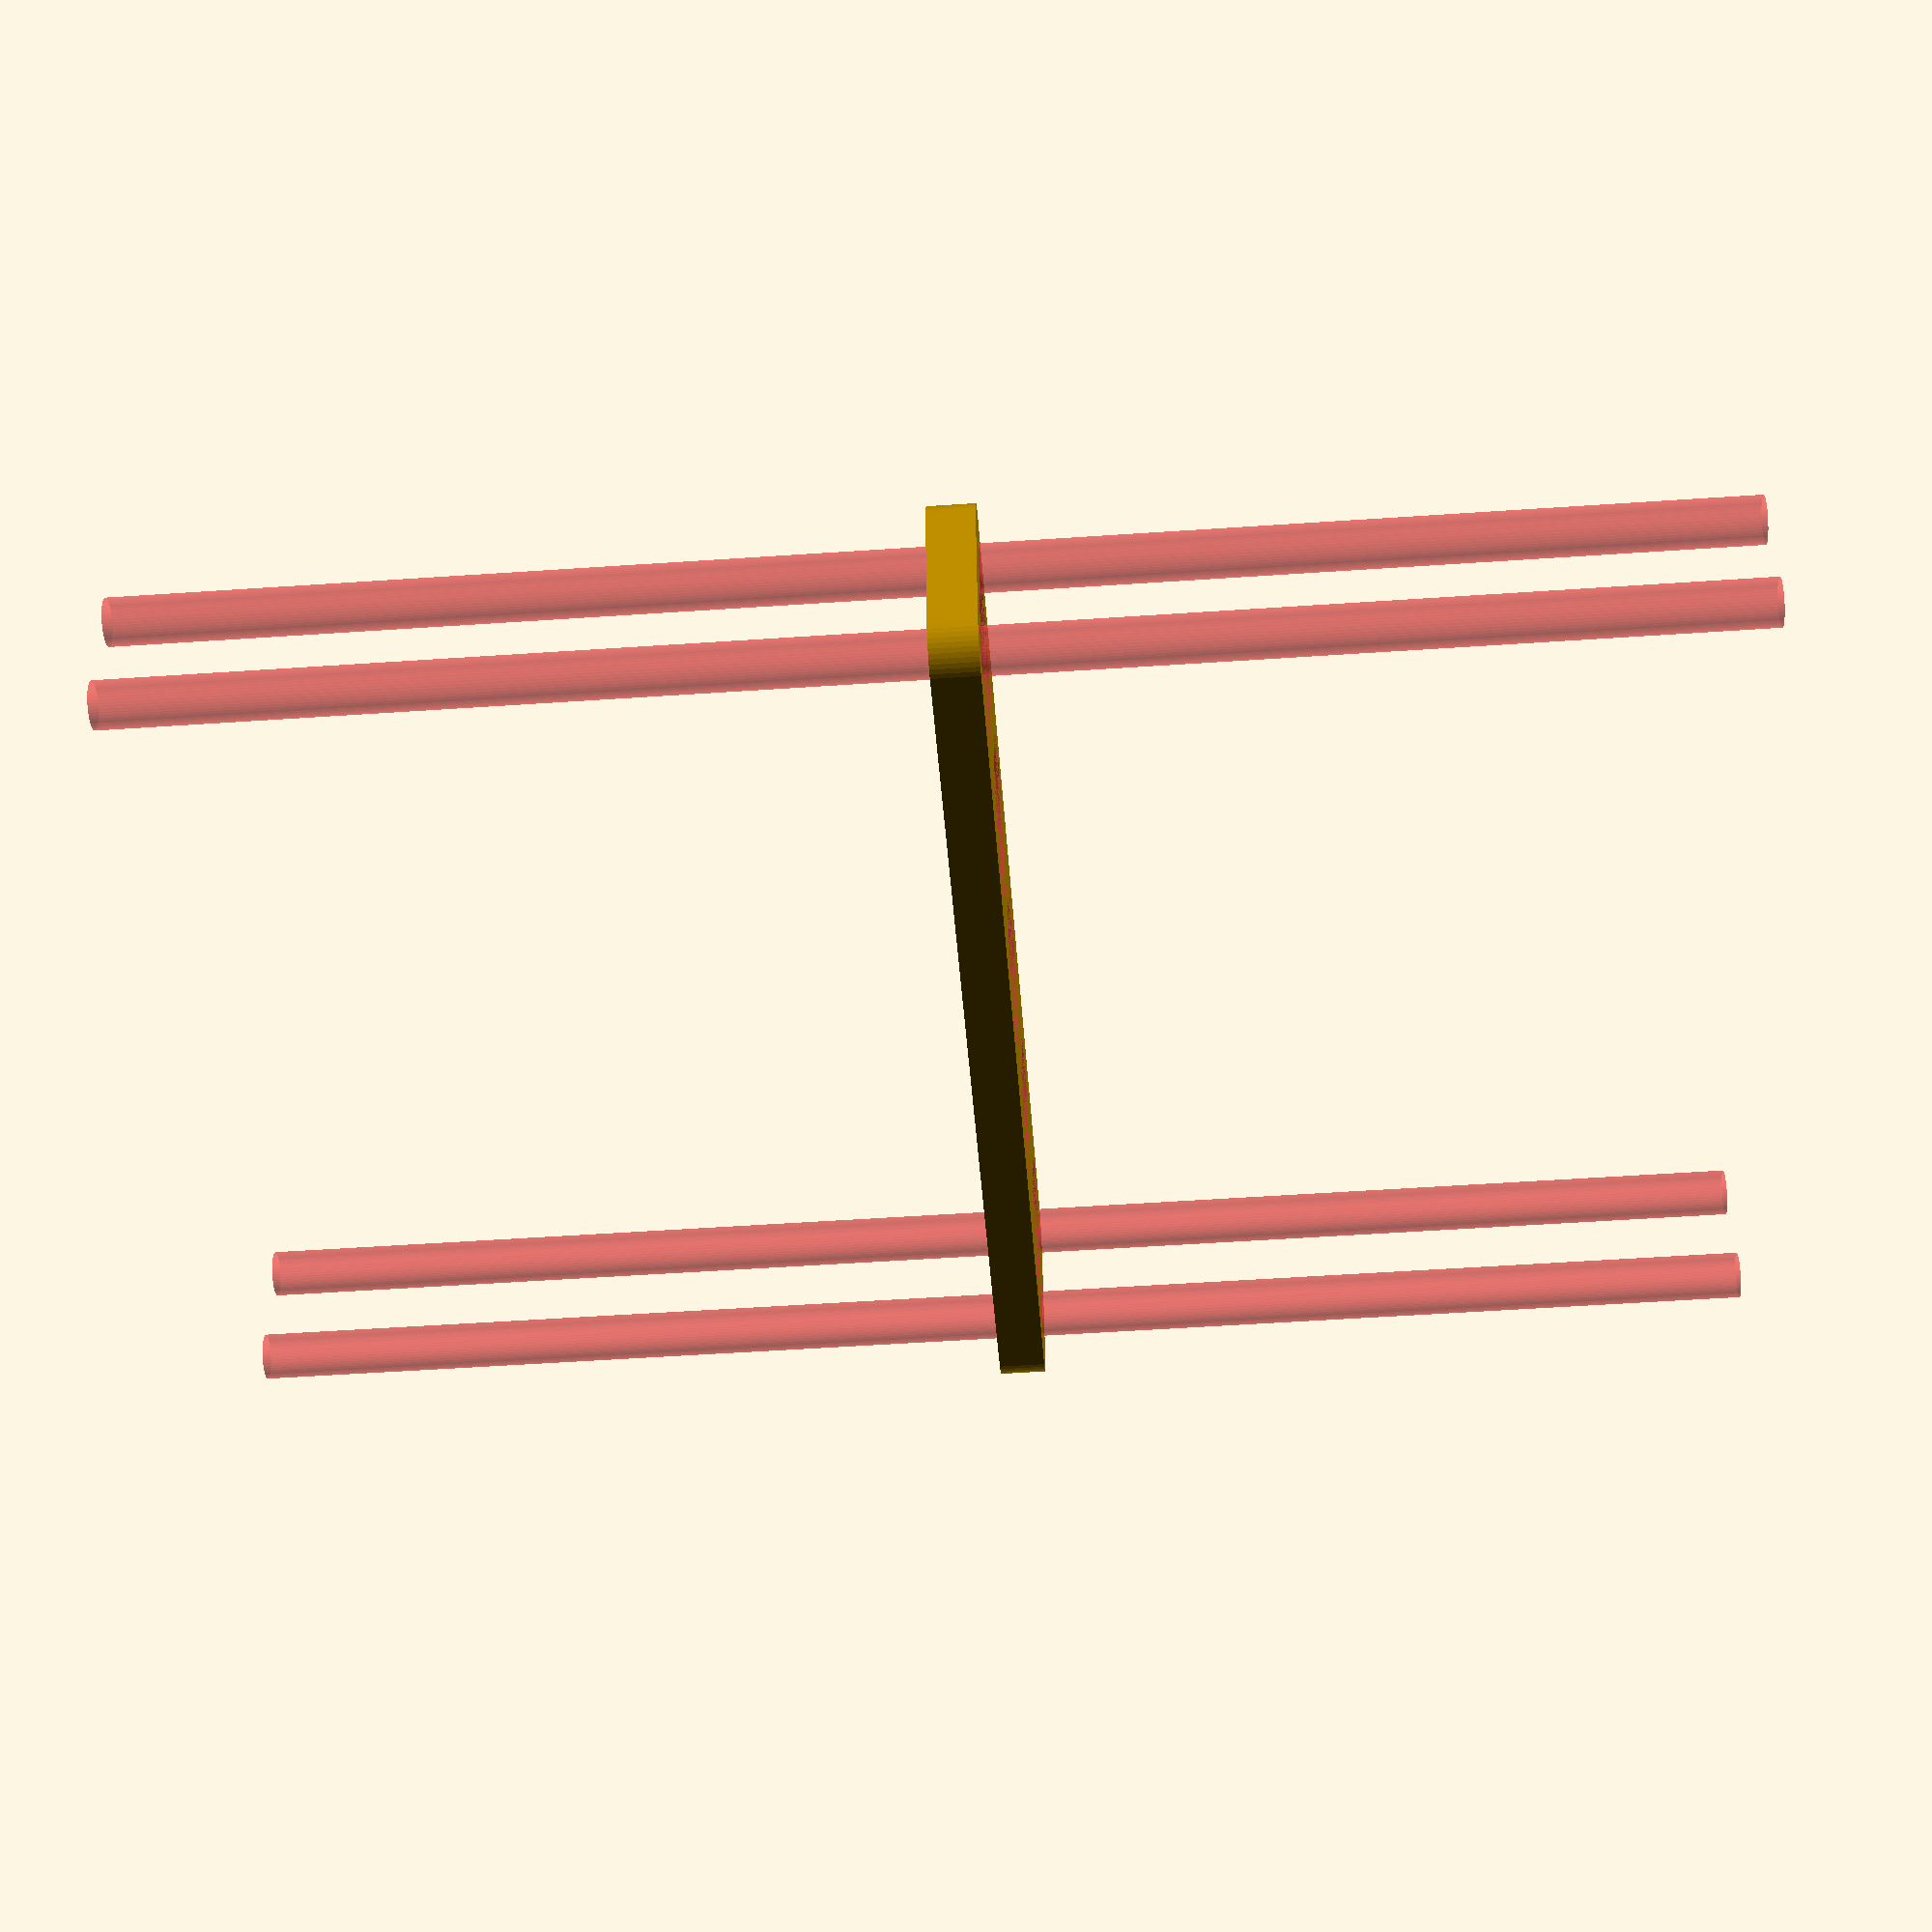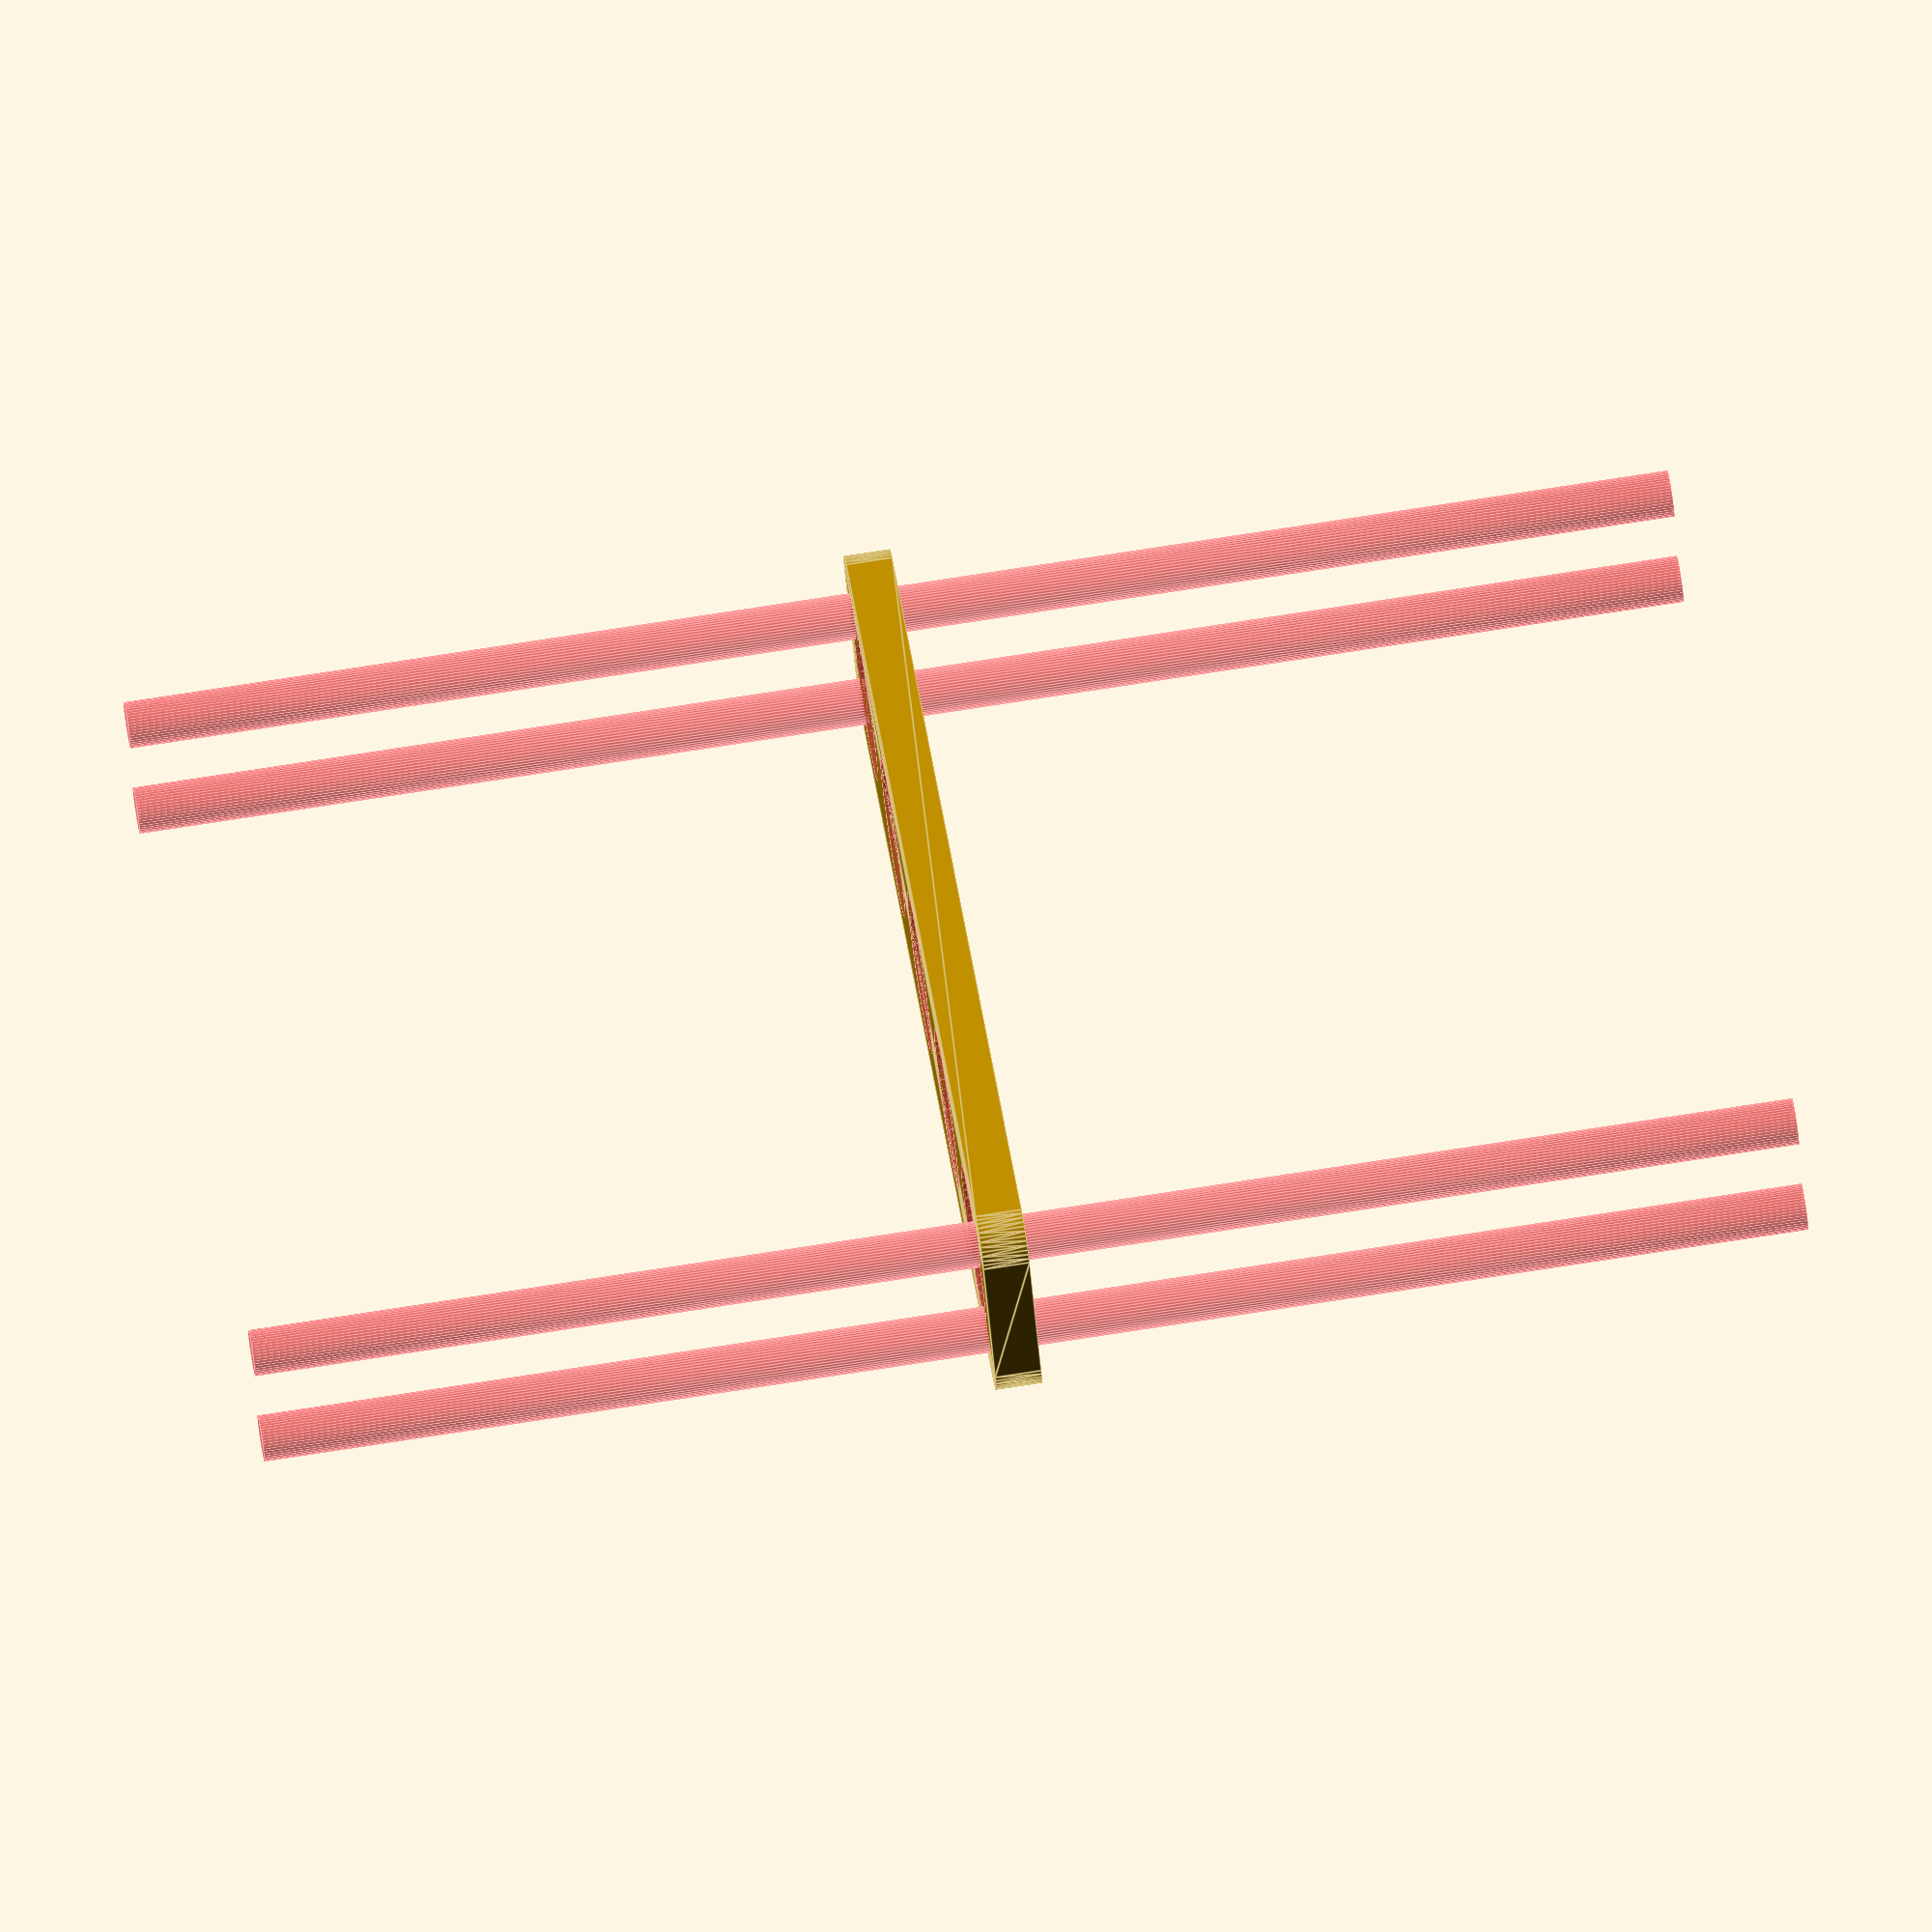
<openscad>
$fn = 50;


difference() {
	union() {
		hull() {
			translate(v = [-62.0000000000, 9.5000000000, 0]) {
				cylinder(h = 6, r = 5);
			}
			translate(v = [62.0000000000, 9.5000000000, 0]) {
				cylinder(h = 6, r = 5);
			}
			translate(v = [-62.0000000000, -9.5000000000, 0]) {
				cylinder(h = 6, r = 5);
			}
			translate(v = [62.0000000000, -9.5000000000, 0]) {
				cylinder(h = 6, r = 5);
			}
		}
	}
	union() {
		#translate(v = [-60.0000000000, -7.5000000000, -100.0000000000]) {
			cylinder(h = 200, r = 3.0000000000);
		}
		#translate(v = [-60.0000000000, 7.5000000000, -100.0000000000]) {
			cylinder(h = 200, r = 3.0000000000);
		}
		#translate(v = [60.0000000000, -7.5000000000, -100.0000000000]) {
			cylinder(h = 200, r = 3.0000000000);
		}
		#translate(v = [60.0000000000, 7.5000000000, -100.0000000000]) {
			cylinder(h = 200, r = 3.0000000000);
		}
		#translate(v = [-52.0000000000, 0, 0]) {
			cylinder(h = 6, r = 10.5000000000);
		}
		#translate(v = [-26.0000000000, 0, 0]) {
			cylinder(h = 6, r = 10.5000000000);
		}
		#cylinder(h = 6, r = 10.5000000000);
		#translate(v = [26.0000000000, 0, 0]) {
			cylinder(h = 6, r = 10.5000000000);
		}
		#translate(v = [52.0000000000, 0, 0]) {
			cylinder(h = 6, r = 10.5000000000);
		}
	}
}
</openscad>
<views>
elev=234.8 azim=170.0 roll=265.9 proj=p view=wireframe
elev=106.4 azim=329.2 roll=98.9 proj=o view=edges
</views>
